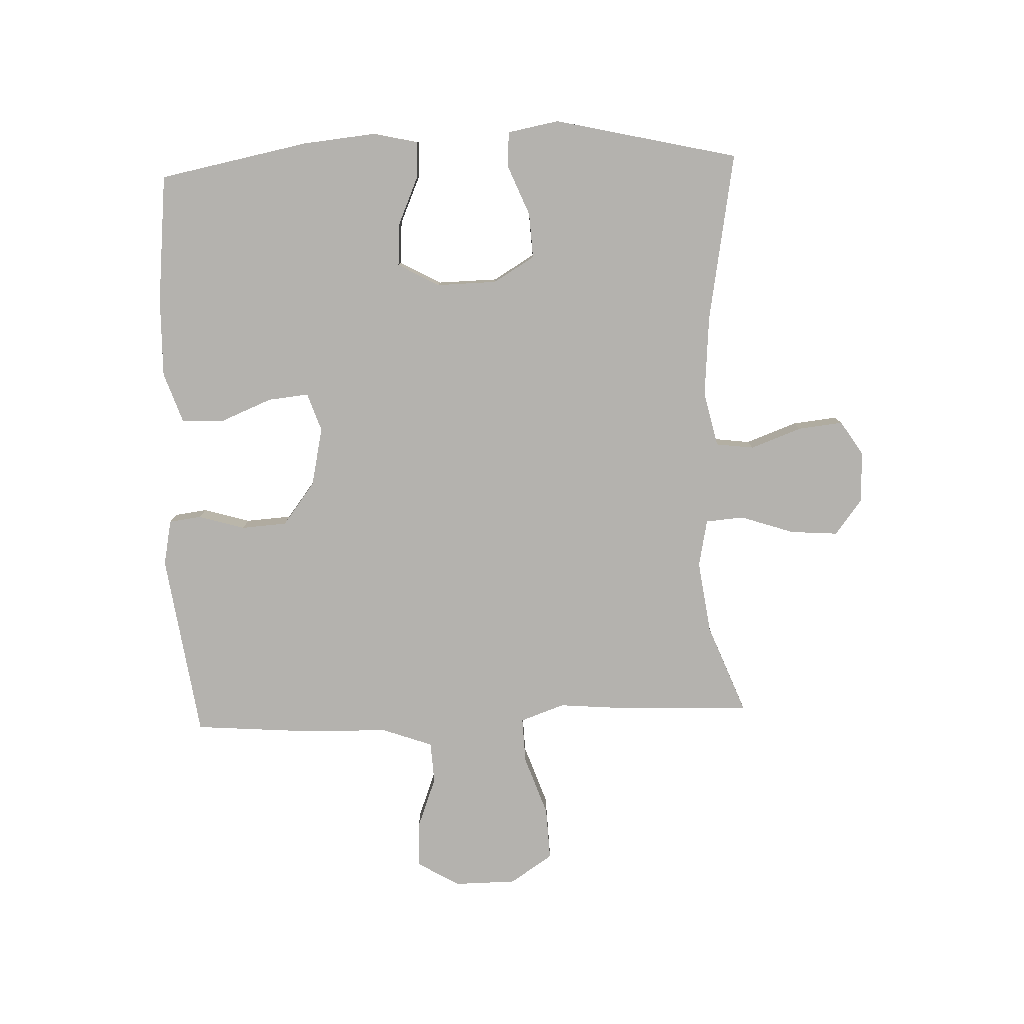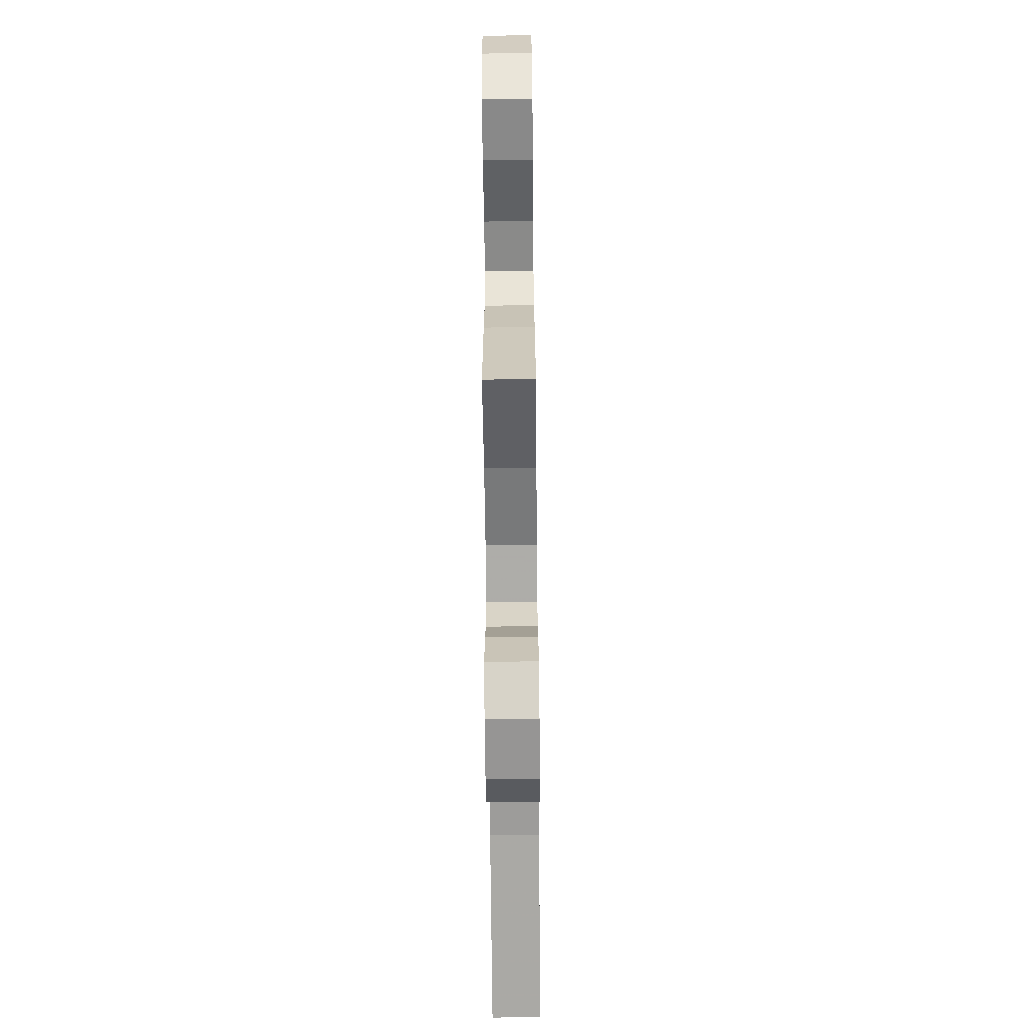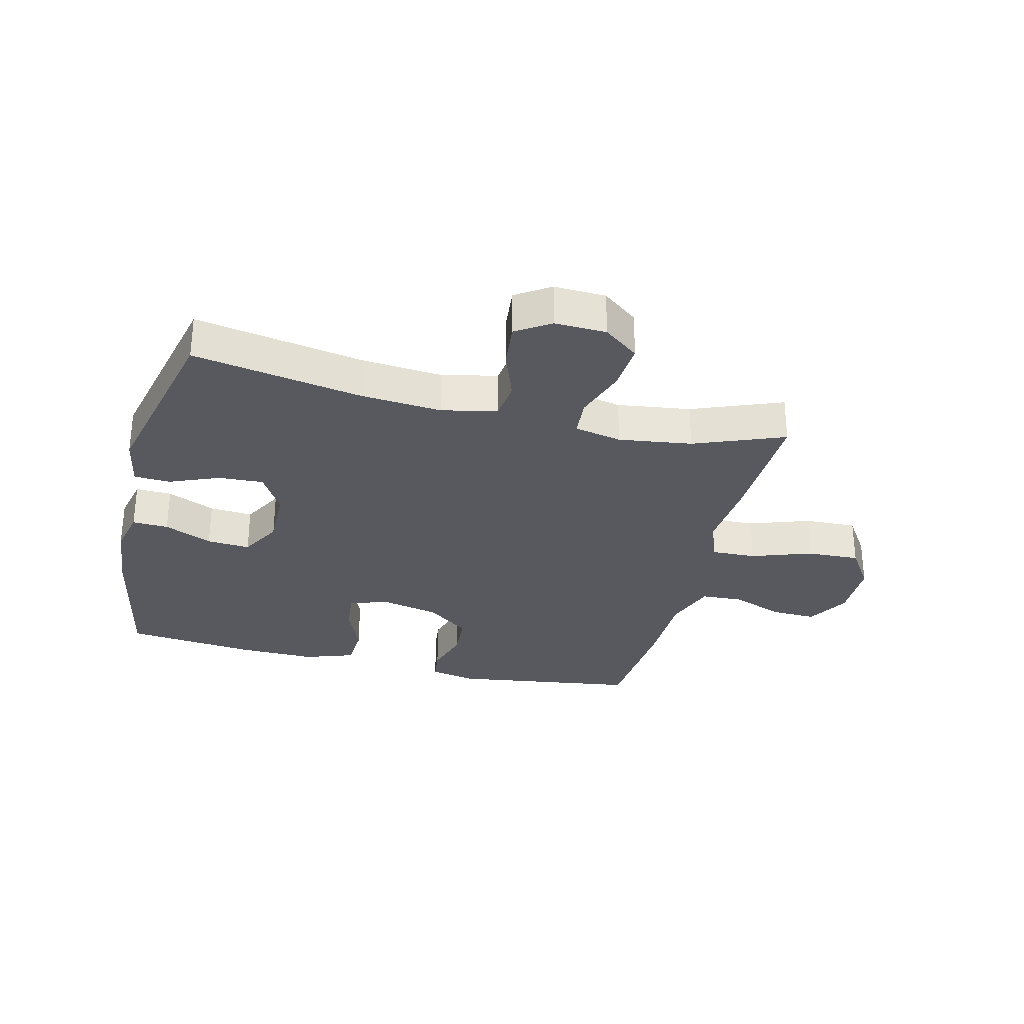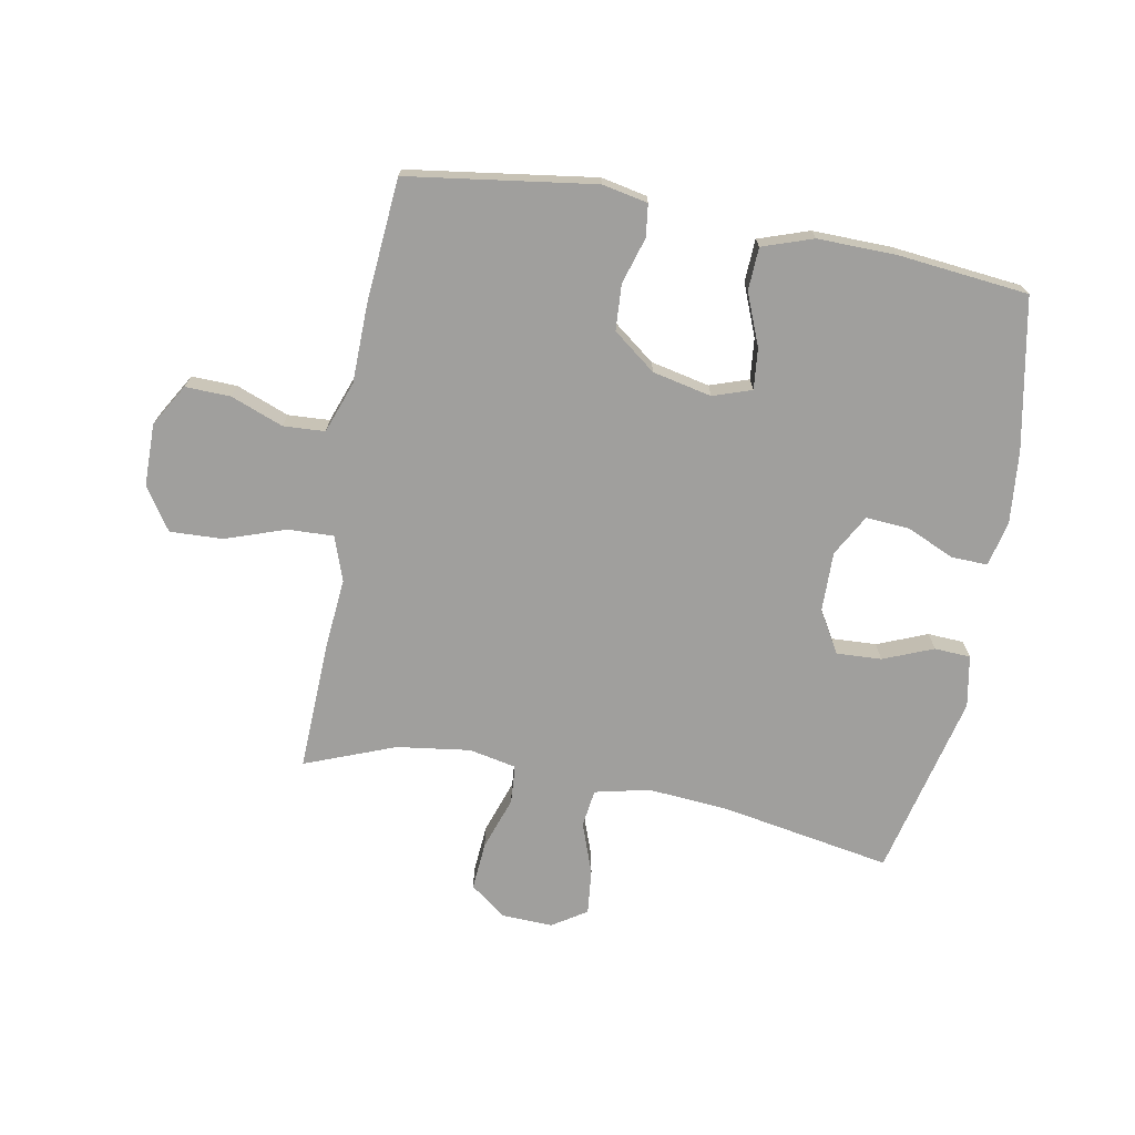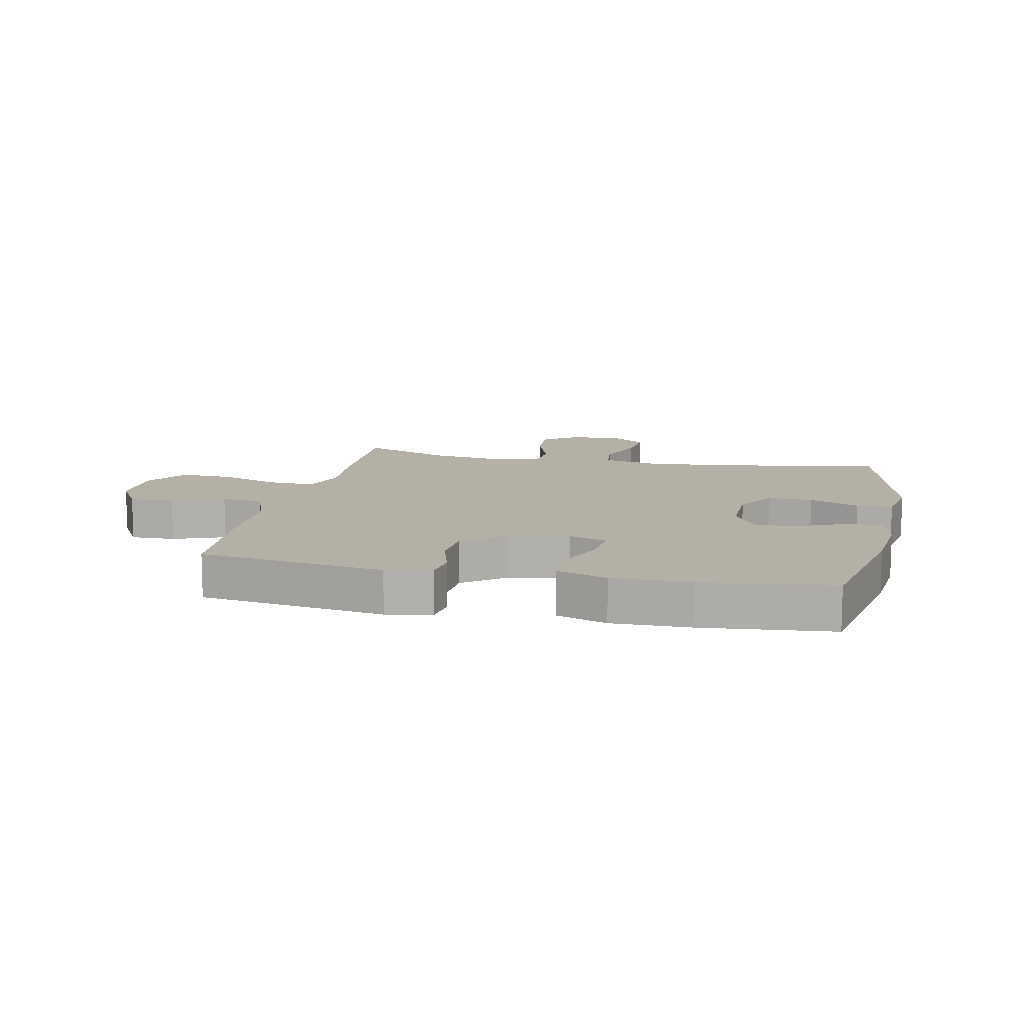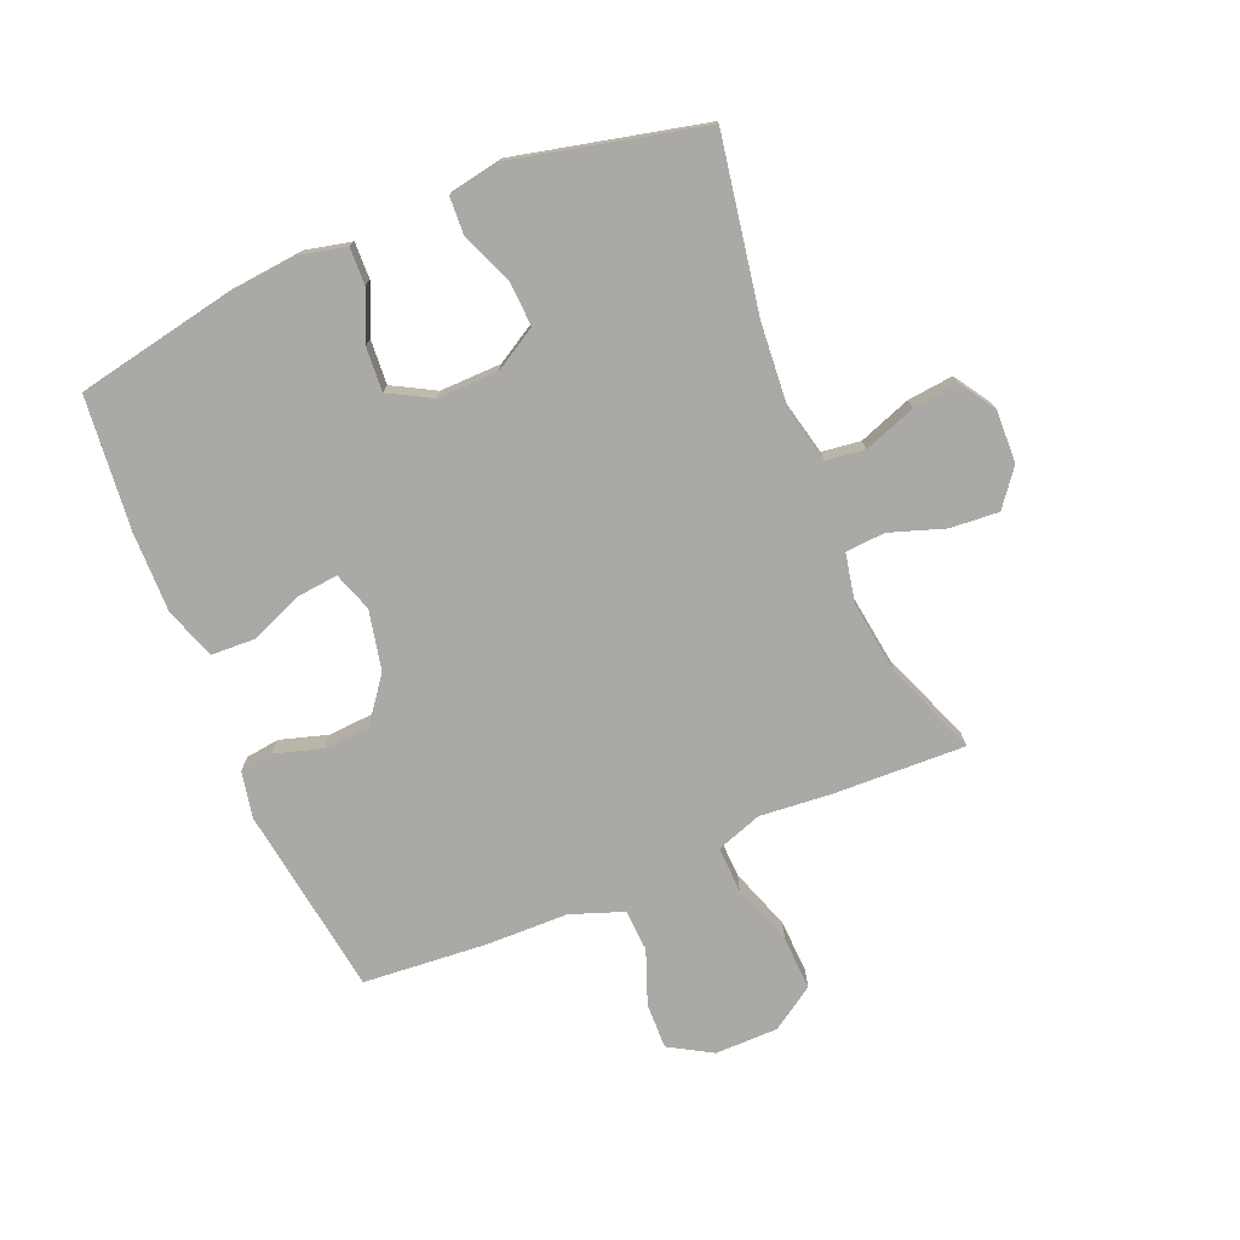
<metadata>
{"format":"obj","ext":"obj","renderer":"f3d","projection":"perspective","resolution":1024,"background":"white","views":[{"elev":-79.8,"azim":92.1,"up":"+Y"},{"elev":-65.6,"azim":-89.4,"up":"+Z"},{"elev":-30.3,"azim":166.1,"up":"+Y"},{"elev":-71.4,"azim":-10.6,"up":"+Y"},{"elev":11.7,"azim":12.1,"up":"+Y"},{"elev":-75.4,"azim":112.6,"up":"+Y"}]}
</metadata>
<code>
v 0.5 0.07 0.5
v 0.549 0.07 0.25
v 0.561 0.07 0.129
v 0.544 0.07 0.054
v 0.484 0.07 0.056
v 0.404 0.07 0.091
v 0.332 0.07 0.096
v 0.294 0.07 0.027
v 0.296 0.07 -0.073
v 0.337 0.07 -0.142
v 0.412 0.07 -0.138
v 0.495 0.07 -0.104
v 0.555 0.07 -0.107
v 0.571 0.07 -0.193
v 0.5 0.07 -0.5
v 0.219 0.07 -0.451
v 0.082 0.07 -0.44
v -0.009 0.07 -0.461
v -0.017 0.07 -0.524
v 0.014 0.07 -0.609
v 0.022 0.07 -0.684
v -0.035 0.07 -0.721
v -0.121 0.07 -0.718
v -0.18 0.07 -0.673
v -0.174 0.07 -0.593
v -0.144 0.07 -0.504
v -0.149 0.07 -0.44
v -0.228 0.07 -0.424
v -0.35 0.07 -0.441
v -0.5 0.07 -0.5
v -0.493 0.07 -0.285
v -0.483 0.07 -0.167
v -0.509 0.07 -0.093
v -0.585 0.07 -0.096
v -0.685 0.07 -0.131
v -0.773 0.07 -0.135
v -0.82 0.07 -0.064
v -0.821 0.07 0.039
v -0.78 0.07 0.109
v -0.705 0.07 0.107
v -0.618 0.07 0.074
v -0.549 0.07 0.078
v -0.518 0.07 0.164
v -0.516 0.07 0.295
v -0.5 0.07 0.5
v -0.19 0.07 0.545
v -0.114 0.07 0.53
v -0.107 0.07 0.476
v -0.13 0.07 0.399
v -0.125 0.07 0.323
v -0.054 0.07 0.269
v 0.044 0.07 0.248
v 0.108 0.07 0.27
v 0.101 0.07 0.338
v 0.066 0.07 0.424
v 0.069 0.07 0.495
v 0.153 0.07 0.524
v 0.284 0.07 0.522
v 0.5 0 0.5
v 0.549 0 0.25
v 0.561 0 0.129
v 0.544 0 0.054
v 0.484 0 0.056
v 0.404 0 0.091
v 0.332 0 0.096
v 0.294 0 0.027
v 0.296 0 -0.073
v 0.337 0 -0.142
v 0.412 0 -0.138
v 0.495 0 -0.104
v 0.555 0 -0.107
v 0.571 0 -0.193
v 0.5 0 -0.5
v 0.219 0 -0.451
v 0.082 0 -0.44
v -0.009 0 -0.461
v -0.017 0 -0.524
v 0.014 0 -0.609
v 0.022 0 -0.684
v -0.035 0 -0.721
v -0.121 0 -0.718
v -0.18 0 -0.673
v -0.174 0 -0.593
v -0.144 0 -0.504
v -0.149 0 -0.44
v -0.228 0 -0.424
v -0.35 0 -0.441
v -0.5 0 -0.5
v -0.493 0 -0.285
v -0.483 0 -0.167
v -0.509 0 -0.093
v -0.585 0 -0.096
v -0.685 0 -0.131
v -0.773 0 -0.135
v -0.82 0 -0.064
v -0.821 0 0.039
v -0.78 0 0.109
v -0.705 0 0.107
v -0.618 0 0.074
v -0.549 0 0.078
v -0.518 0 0.164
v -0.516 0 0.295
v -0.5 0 0.5
v -0.19 0 0.545
v -0.114 0 0.53
v -0.107 0 0.476
v -0.13 0 0.399
v -0.125 0 0.323
v -0.054 0 0.269
v 0.044 0 0.248
v 0.108 0 0.27
v 0.101 0 0.338
v 0.066 0 0.424
v 0.069 0 0.495
v 0.153 0 0.524
v 0.284 0 0.522
f 4 5 6
f 3 4 6
f 2 3 6
f 1 2 6
f 58 1 6
f 57 58 6
f 56 57 6
f 55 56 6
f 54 55 6
f 53 54 6 7
f 52 53 7 8
f 51 52 8 9
f 50 51 9 10
f 47 48 49
f 46 47 49
f 45 46 49
f 44 45 49
f 43 44 49
f 42 43 49 50
f 39 40 41
f 38 39 41
f 37 38 41
f 36 37 41
f 35 36 41
f 34 35 41
f 33 34 41 42
f 42 50 10
f 33 42 10
f 32 33 10
f 31 32 10
f 30 31 10
f 29 30 10
f 24 25 26
f 23 24 26
f 22 23 26
f 21 22 26
f 20 21 26
f 19 20 26
f 18 19 26 27
f 17 18 27 28
f 14 15 16
f 13 14 16
f 12 13 16
f 11 12 16
f 11 16 17
f 28 29 10 11
f 11 17 28
f 64 63 62
f 64 62 61
f 64 61 60
f 64 60 59
f 64 59 116
f 64 116 115
f 64 115 114
f 64 114 113
f 64 113 112
f 65 64 112 111
f 66 65 111 110
f 67 66 110 109
f 68 67 109 108
f 107 106 105
f 107 105 104
f 107 104 103
f 107 103 102
f 107 102 101
f 108 107 101 100
f 99 98 97
f 99 97 96
f 99 96 95
f 99 95 94
f 99 94 93
f 99 93 92
f 100 99 92 91
f 68 108 100
f 68 100 91
f 68 91 90
f 68 90 89
f 68 89 88
f 68 88 87
f 84 83 82
f 84 82 81
f 84 81 80
f 84 80 79
f 84 79 78
f 84 78 77
f 85 84 77 76
f 86 85 76 75
f 74 73 72
f 74 72 71
f 74 71 70
f 74 70 69
f 75 74 69
f 69 68 87 86
f 86 75 69
f 1 59 60 2
f 2 60 61 3
f 3 61 62 4
f 4 62 63 5
f 5 63 64 6
f 6 64 65 7
f 7 65 66 8
f 8 66 67 9
f 9 67 68 10
f 10 68 69 11
f 11 69 70 12
f 12 70 71 13
f 13 71 72 14
f 14 72 73 15
f 15 73 74 16
f 16 74 75 17
f 17 75 76 18
f 18 76 77 19
f 19 77 78 20
f 20 78 79 21
f 21 79 80 22
f 22 80 81 23
f 23 81 82 24
f 24 82 83 25
f 25 83 84 26
f 26 84 85 27
f 27 85 86 28
f 28 86 87 29
f 29 87 88 30
f 30 88 89 31
f 31 89 90 32
f 32 90 91 33
f 33 91 92 34
f 34 92 93 35
f 35 93 94 36
f 36 94 95 37
f 37 95 96 38
f 38 96 97 39
f 39 97 98 40
f 40 98 99 41
f 41 99 100 42
f 42 100 101 43
f 43 101 102 44
f 44 102 103 45
f 45 103 104 46
f 46 104 105 47
f 47 105 106 48
f 48 106 107 49
f 49 107 108 50
f 50 108 109 51
f 51 109 110 52
f 52 110 111 53
f 53 111 112 54
f 54 112 113 55
f 55 113 114 56
f 56 114 115 57
f 57 115 116 58
f 58 116 59 1

</code>
